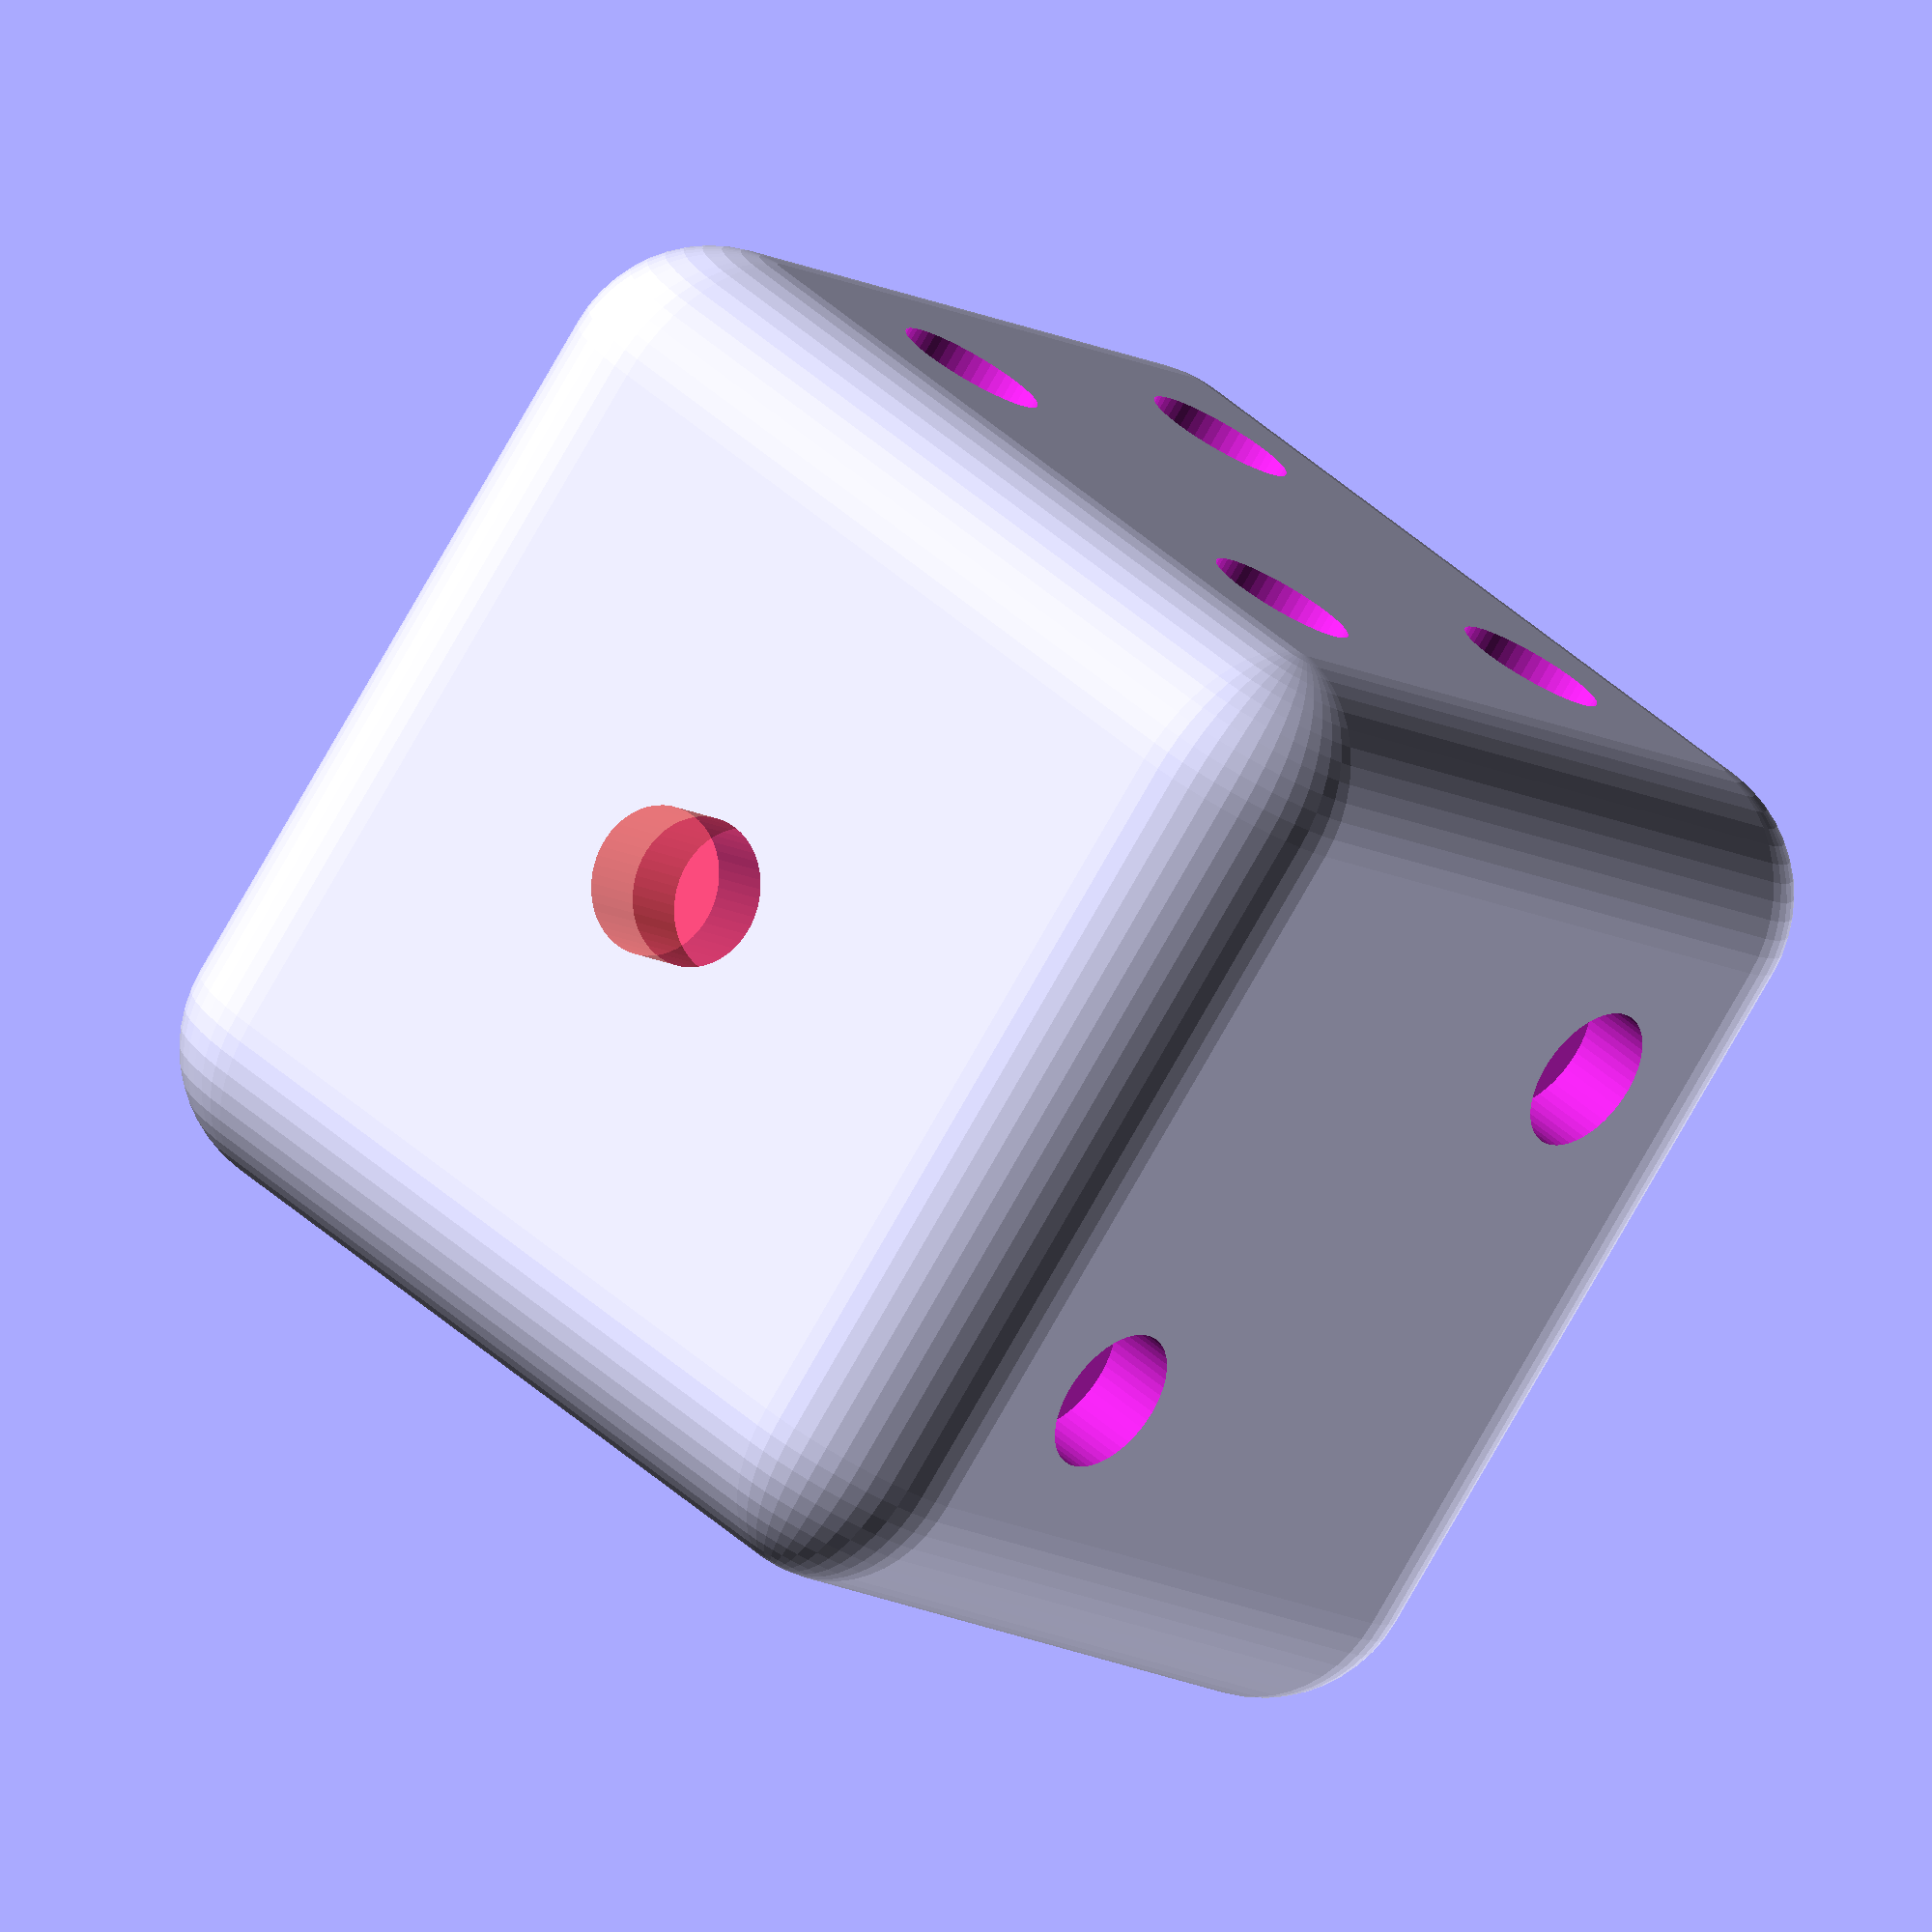
<openscad>
$fn=50;
difference() {
    minkowski() {
        cube([10, 10, 10], center=true);
        sphere(2);
    }
    //1
    #rotate([0, 90, 0]) translate([0, 0, 6]) cylinder(2, 1, 1);
    //2
    rotate([90, 0, 0]) {
        translate([3, 3, 6]) cylinder(2, 1, 1);
        translate([-3, -3, 6]) cylinder(2, 1, 1);
    }
    //3
    rotate([0, 0, 0]) {
        translate([3, 3, 6]) cylinder(2, 1, 1);
        translate([0, 0, 6]) cylinder(2, 1, 1);
        translate([-3, -3, 6]) cylinder(2, 1, 1);
    }
    //4
    rotate([180, 0, 0]) {
        translate([3, 3, 6]) cylinder(2, 1, 1);
        translate([3, -3, 6]) cylinder(2, 1, 1);
        translate([-3, -3, 6]) cylinder(2, 1, 1);
        translate([-3, 3, 6]) cylinder(2, 1, 1);
    }
    //5
    rotate([-90, 0, 0]) {
        translate([0, 0, 6]) cylinder(2, 1, 1);
        translate([3, 3, 6]) cylinder(2, 1, 1);
        translate([3, -3, 6]) cylinder(2, 1, 1);
        translate([-3, -3, 6]) cylinder(2, 1, 1);
        translate([-3, 3, 6]) cylinder(2, 1, 1);
    }
    //6
    rotate([0, -90, 0]) {
        translate([0, 3, 6]) cylinder(2, 1, 1);
        translate([0, -3, 6]) cylinder(2, 1, 1);
        translate([3, 3, 6]) cylinder(2, 1, 1);
        translate([3, -3, 6]) cylinder(2, 1, 1);
        translate([-3, -3, 6]) cylinder(2, 1, 1);
        translate([-3, 3, 6]) cylinder(2, 1, 1);
    }
}

</openscad>
<views>
elev=258.6 azim=231.3 roll=29.7 proj=o view=wireframe
</views>
